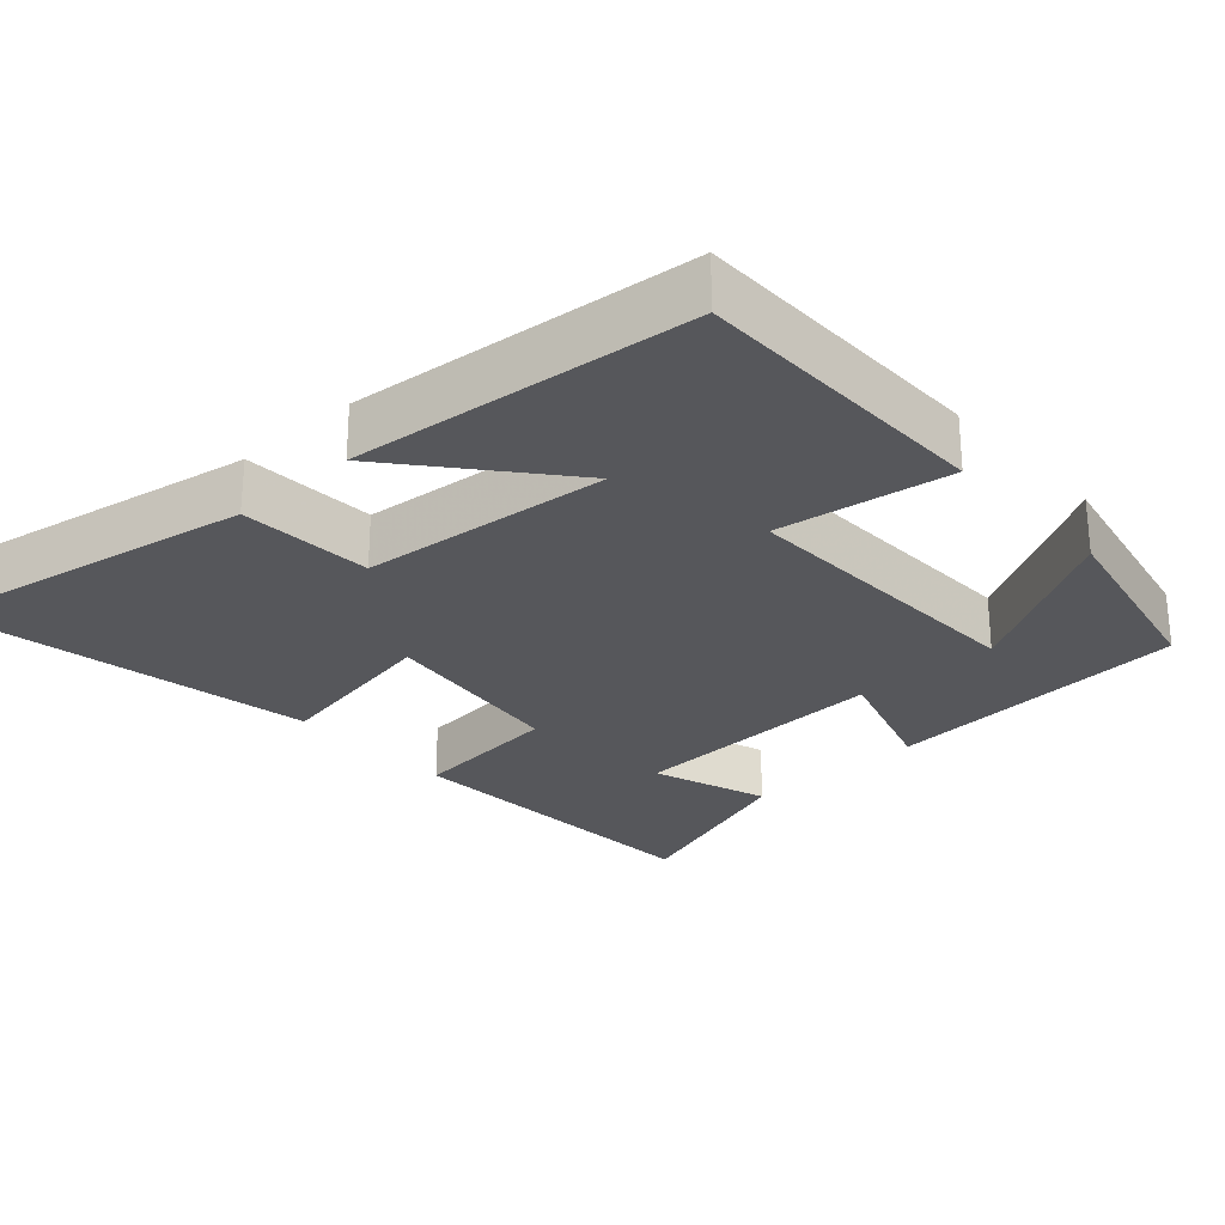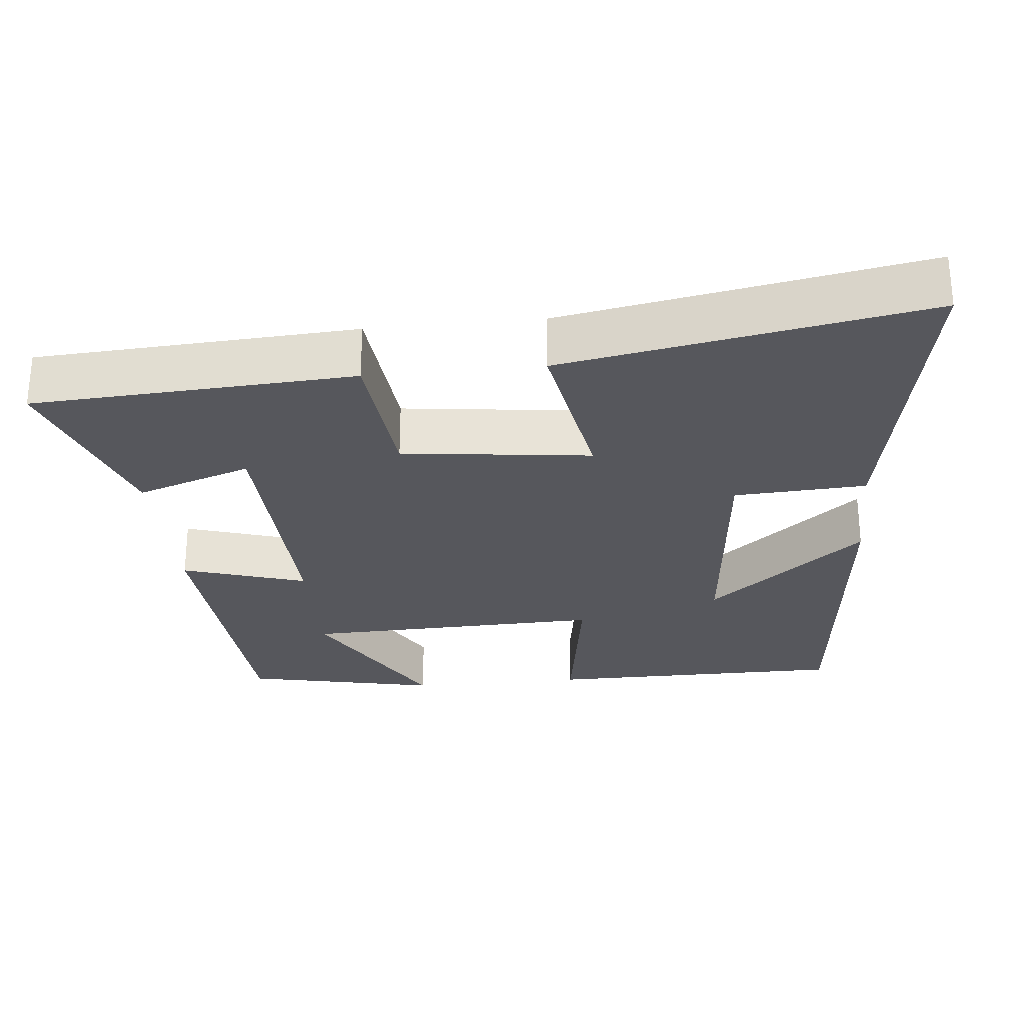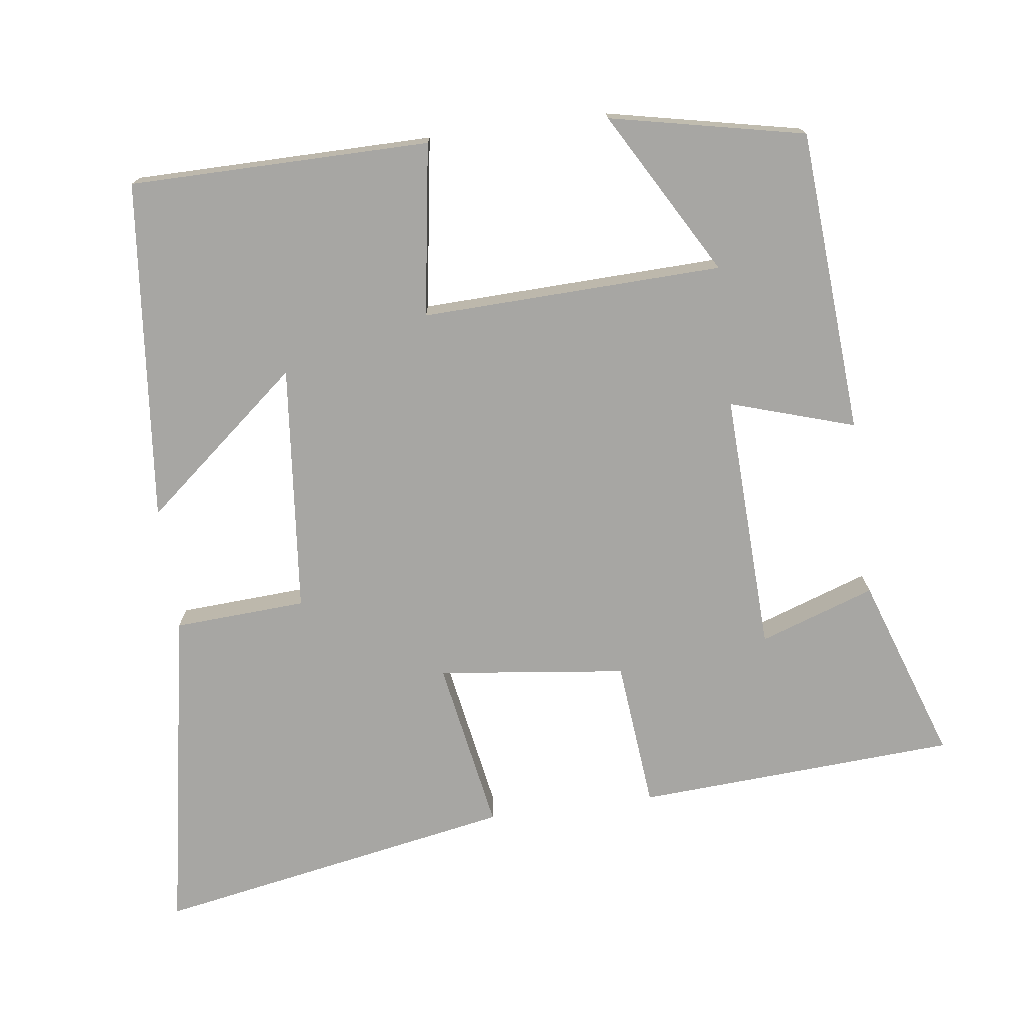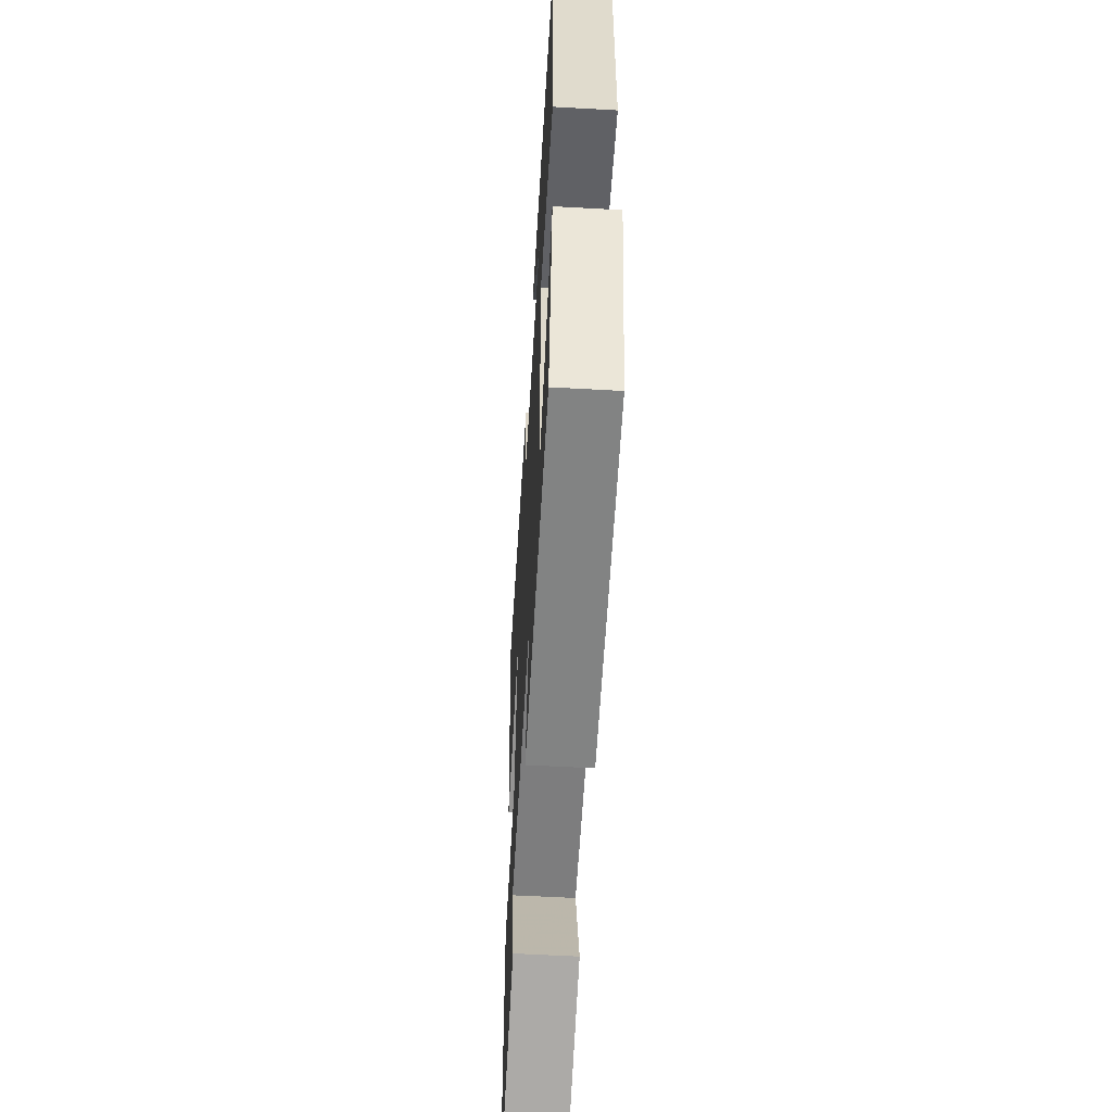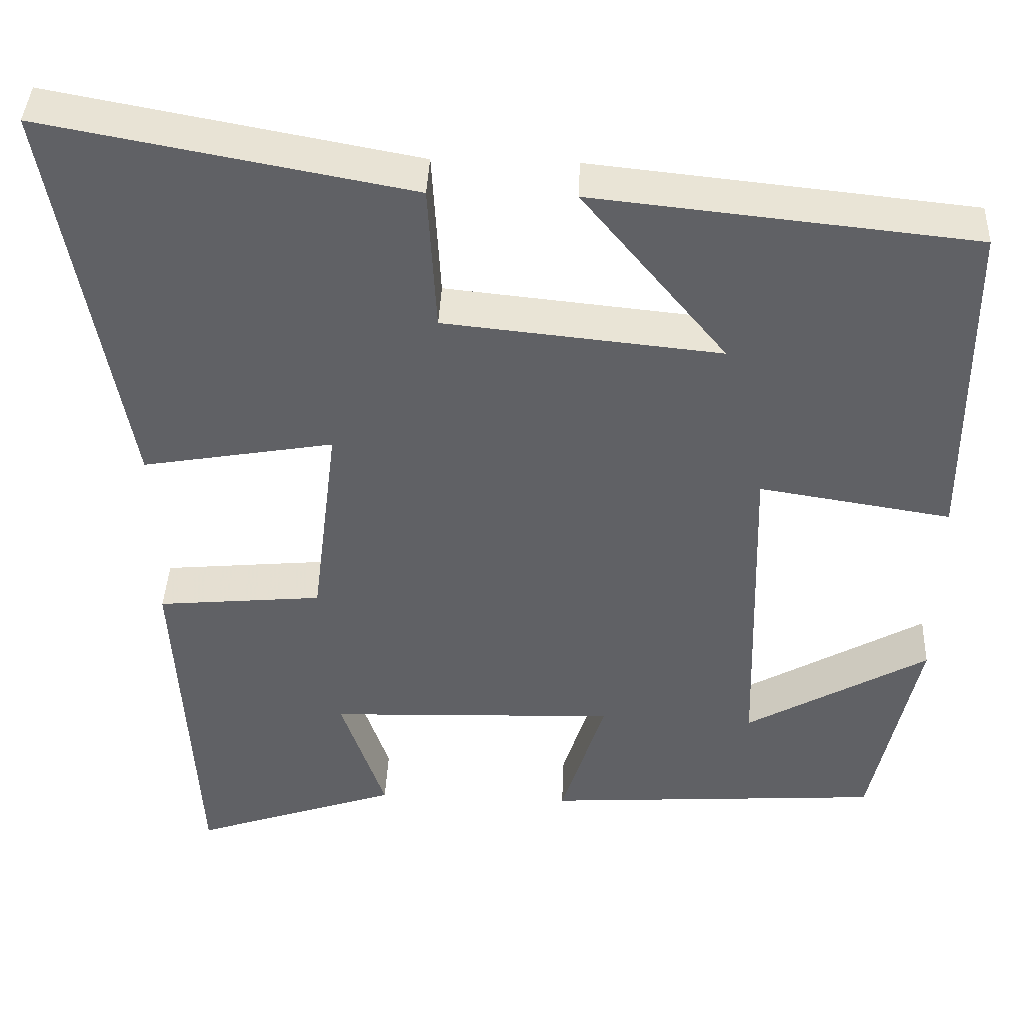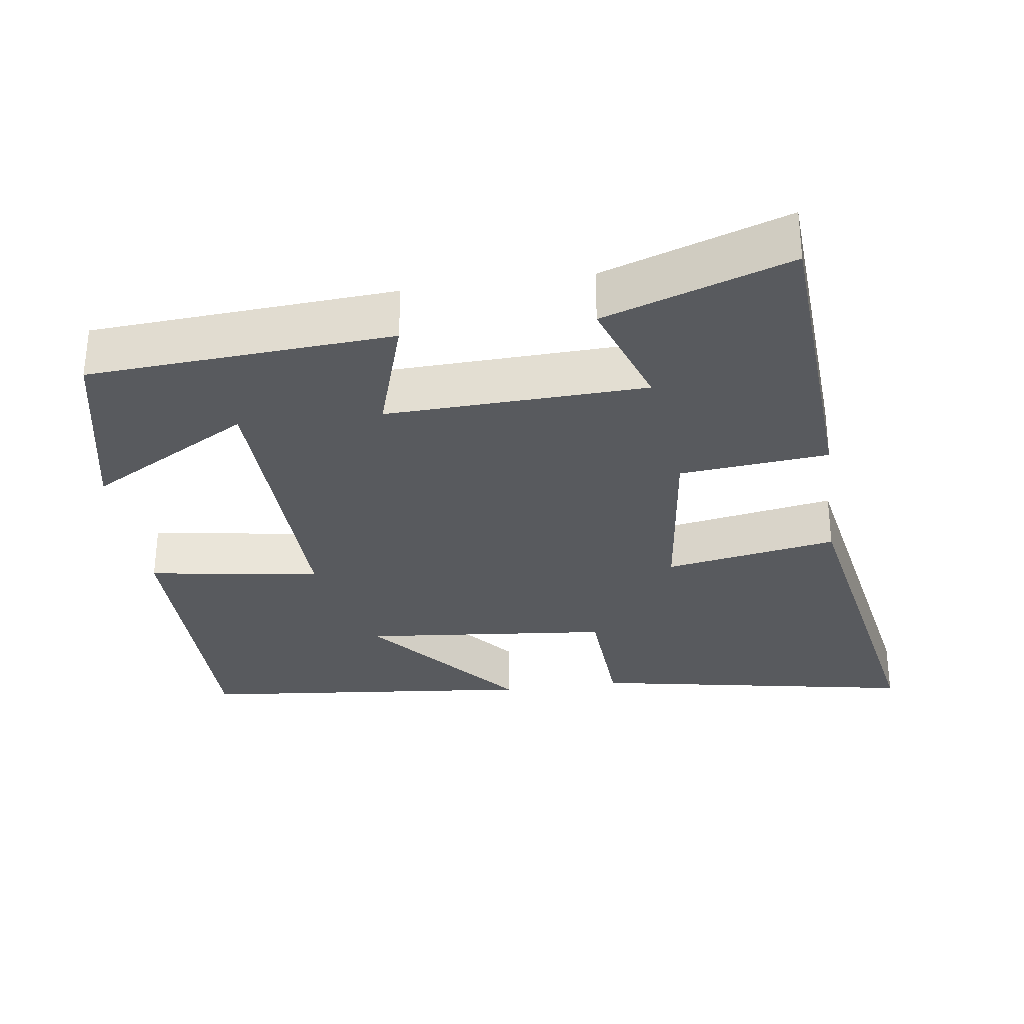
<metadata>
{"format":"obj","ext":"obj","renderer":"f3d","projection":"perspective","resolution":1024,"background":"white","views":[{"elev":-27.1,"azim":42.4,"up":"+Y"},{"elev":-27.5,"azim":-84.2,"up":"+Y"},{"elev":-74.2,"azim":97.7,"up":"+Y"},{"elev":-57.2,"azim":86.7,"up":"+Z"},{"elev":40.8,"azim":2.5,"up":"+Z"},{"elev":-31.1,"azim":-171.9,"up":"+Y"}]}
</metadata>
<code>
v -0.589 0.07 0.583
v -0.14 0.07 0.5
v -0.13 0.07 0.319
v 0.21 0.07 0.285
v 0.032 0.07 0.5
v 0.499 0.07 0.452
v 0.5 0.07 0.041
v 0.264 0.07 0.078
v 0.276 0.07 -0.334
v 0.5 0.07 -0.207
v 0.443 0.07 -0.473
v 0.027 0.07 -0.5
v 0.081 0.07 -0.33
v -0.275 0.07 -0.342
v -0.221 0.07 -0.5
v -0.475 0.07 -0.586
v -0.5 0.07 -0.147
v -0.296 0.07 -0.128
v -0.264 0.07 0.13
v -0.5 0.07 0.089
v -0.589 0 0.583
v -0.14 0 0.5
v -0.13 0 0.319
v 0.21 0 0.285
v 0.032 0 0.5
v 0.499 0 0.452
v 0.5 0 0.041
v 0.264 0 0.078
v 0.276 0 -0.334
v 0.5 0 -0.207
v 0.443 0 -0.473
v 0.027 0 -0.5
v 0.081 0 -0.33
v -0.275 0 -0.342
v -0.221 0 -0.5
v -0.475 0 -0.586
v -0.5 0 -0.147
v -0.296 0 -0.128
v -0.264 0 0.13
v -0.5 0 0.089
f 19 20 1 2
f 18 19 2 3
f 16 17 18
f 14 15 16
f 14 16 18
f 13 14 18 3
f 9 10 11 12
f 8 9 12 13
f 6 7 8
f 4 5 6
f 4 6 8
f 3 4 8 13
f 22 21 40 39
f 23 22 39 38
f 38 37 36
f 36 35 34
f 38 36 34
f 23 38 34 33
f 32 31 30 29
f 33 32 29 28
f 28 27 26
f 26 25 24
f 28 26 24
f 33 28 24 23
f 1 21 22 2
f 2 22 23 3
f 3 23 24 4
f 4 24 25 5
f 5 25 26 6
f 6 26 27 7
f 7 27 28 8
f 8 28 29 9
f 9 29 30 10
f 10 30 31 11
f 11 31 32 12
f 12 32 33 13
f 13 33 34 14
f 14 34 35 15
f 15 35 36 16
f 16 36 37 17
f 17 37 38 18
f 18 38 39 19
f 19 39 40 20
f 20 40 21 1

</code>
